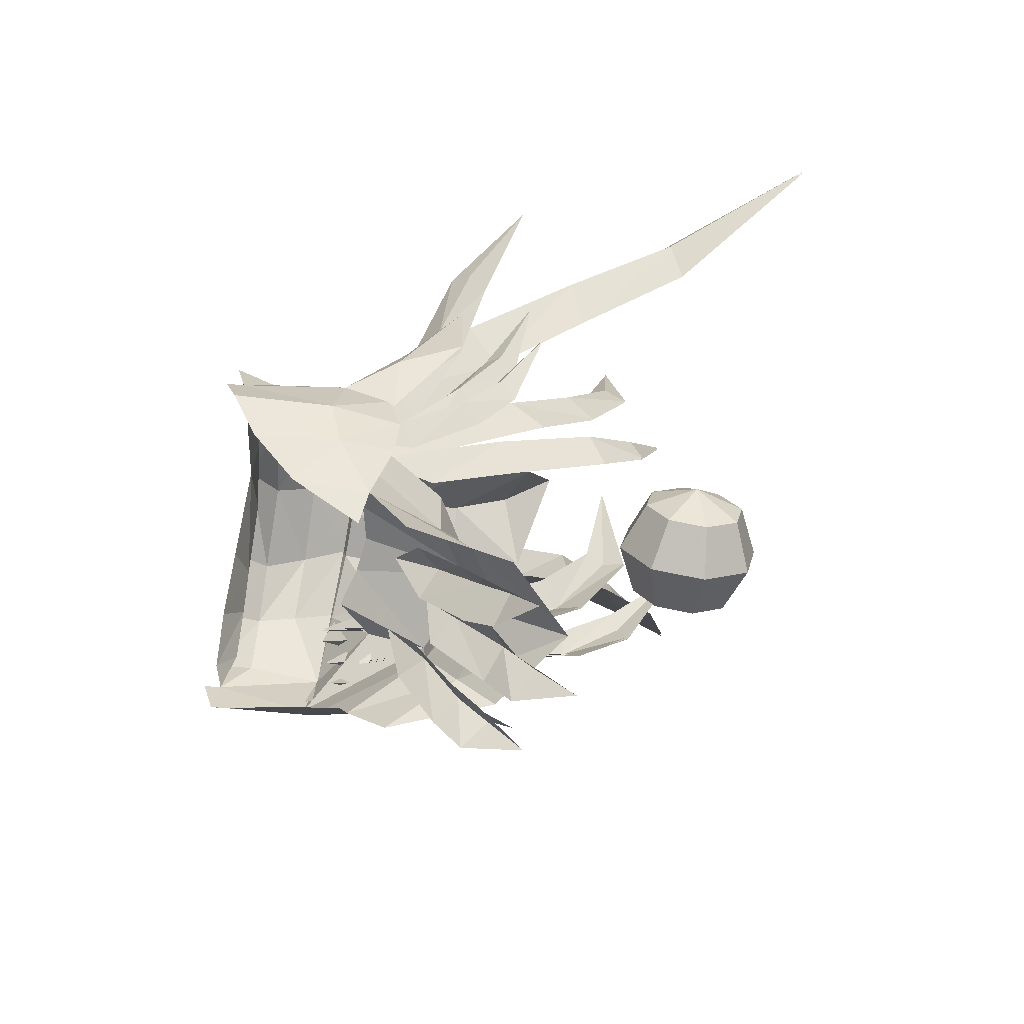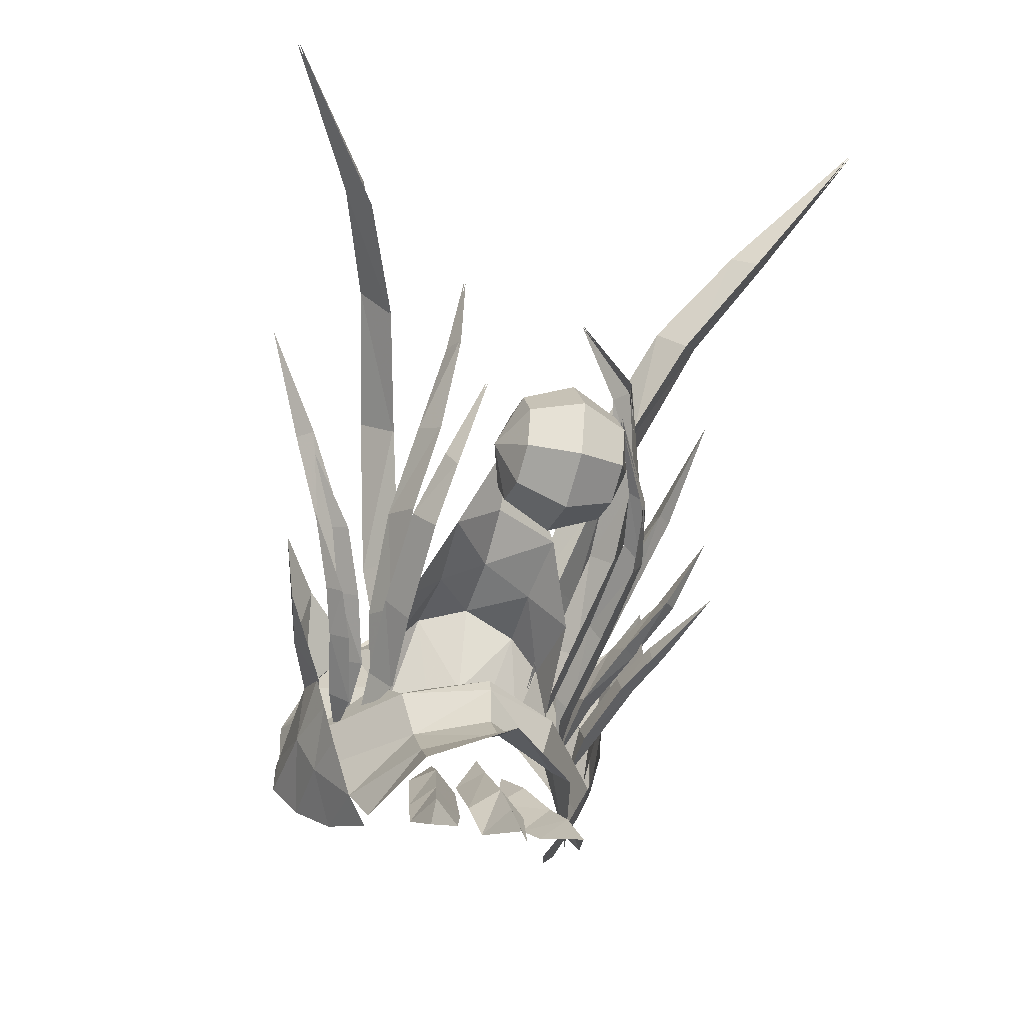
<metadata>
{"format":"obj","ext":"obj","renderer":"f3d","projection":"perspective","resolution":1024,"background":"white","views":[{"elev":-67.1,"azim":-6.8,"up":"+Z"},{"elev":-38.9,"azim":71.5,"up":"+Z"}]}
</metadata>
<code>
g objObject15
v 4.498 -4.084 0.5124
v 4.046 -3.362 0.9952
v 5.488 -4.059 2.614
v 6.047 -4.748 2.149
v 7.345 -5.392 3.92
v 7.831 -4.944 3.652
v 6.648 -4.179 1.788
v 5.114 -3.554 0.07986
v 6.842 -4.971 4.26
v 3.958 -4.311 2.138
v 5.215 -5.458 5.628
v 5.993 -4.812 5.521
v 4.761 -3.722 1.877
v 4.46 -4.538 5.997
v 5.472 -6.196 9.218
v 6.091 -6.645 8.698
v 3.237 -3.29 2.637
v 6.656 -6.142 8.642
v 4.288 -4.44 -0.8113
v 4.06 -3.894 -0.3283
v 5.897 -4.41 0.6835
v 6.237 -5.003 0.2443
v 6.988 -4.947 1.624
v 7.364 -5.469 1.302
v 4.758 -3.853 -1.333
v 6.769 -4.457 -0.1743
v 7.837 -5.019 0.912
v 8.231 -6.393 6.318
v 2.655 -3.472 -0.7849
v 7.773 -8.127 11.99
v 2.45 -3.012 -0.1587
v 8.627 -6.301 3.402
v 2.887 -3.848 -1.435
v 4.196 5.15 0.7486
v 5.48 6.332 2.325
v 4.951 5.715 2.907
v 3.726 4.477 1.277
v 6.147 5.757 2.136
v 7.187 7.017 3.706
v 6.686 7.474 3.931
v 4.902 4.614 0.5002
v 6.202 7.071 4.32
v 3.578 5.26 2.277
v 4.4 4.656 2.153
v 5.308 6.026 5.696
v 4.552 6.697 5.746
v 5.61 7.951 8.746
v 4.99 7.529 9.287
v 3.768 5.824 6.157
v 2.8 4.273 2.755
v 6.124 7.407 8.63
v 4.1 5.335 -0.5429
v 6 6.072 0.4894
v 5.716 5.58 1.062
v 3.817 4.829 -0.04767
v 7.376 6.698 1.096
v 7.088 6.299 1.621
v 4.639 4.714 -0.941
v 6.481 5.445 0.1307
v 7.705 6.129 0.7134
v 7.653 8.435 6.332
v 2.655 4.309 -0.7849
v 7.749 8.777 12.02
v 2.45 3.849 -0.1588
v 9.278 7.765 2.509
v 2.887 4.684 -1.435
f 2 1 3
f 4 3 1
f 5 4 6
f 7 6 4
f 1 8 4
f 7 4 8
f 3 4 9
f 5 9 4
f 6 7 9
f 3 9 7
f 7 8 3
f 2 3 8
f 11 10 12
f 13 12 10
f 14 11 15
f 16 15 11
f 14 17 11
f 10 11 17
f 16 11 18
f 12 18 11
f 15 18 14
f 12 14 18
f 12 13 14
f 17 14 13
f 20 19 21
f 22 21 19
f 23 21 24
f 22 24 21
f 19 25 22
f 26 22 25
f 24 22 27
f 26 27 22
f 26 25 21
f 20 21 25
f 27 26 23
f 21 23 26
f 5 28 9
f 29 1 2
f 5 6 28
f 29 8 1
f 28 6 9
f 29 2 8
f 18 30 16
f 10 17 31
f 13 10 31
f 30 15 16
f 30 18 15
f 31 17 13
f 24 32 23
f 33 19 20
f 24 27 32
f 33 25 19
f 33 20 25
f 32 27 23
f 35 34 36
f 37 36 34
f 38 35 39
f 40 39 35
f 38 41 35
f 34 35 41
f 40 35 42
f 36 42 35
f 36 38 42
f 39 42 38
f 37 41 36
f 38 36 41
f 44 43 45
f 46 45 43
f 47 46 48
f 49 48 46
f 43 50 46
f 49 46 50
f 45 46 51
f 47 51 46
f 45 51 49
f 48 49 51
f 50 44 49
f 45 49 44
f 53 52 54
f 55 54 52
f 53 54 56
f 57 56 54
f 59 58 53
f 52 53 58
f 59 53 60
f 56 60 53
f 55 58 54
f 59 54 58
f 54 59 57
f 60 57 59
f 42 61 40
f 37 34 62
f 61 39 40
f 34 41 62
f 42 39 61
f 41 37 62
f 47 63 51
f 64 50 43
f 64 43 44
f 47 48 63
f 48 51 63
f 44 50 64
f 57 65 56
f 55 52 66
f 65 60 56
f 52 58 66
f 58 55 66
f 57 60 65
g Object01
v 15.79 0.4182 4.835
v 15.39 -1.178 4.263
v 14.14 -1.178 4.539
v 14.01 0.4182 5.226
v 16.78 0.4182 3.3
v 16.09 -1.178 3.178
v 16.39 0.4182 1.52
v 15.81 -1.178 1.919
v 14.85 0.4182 0.5375
v 14.73 -1.178 1.224
v 13.07 0.4182 0.928
v 13.47 -1.178 1.5
v 12.09 0.4182 2.463
v 12.77 -1.178 2.586
v 12.48 0.4182 4.243
v 13.05 -1.178 3.844
v 14.43 -1.84 2.882
v 14.14 2.015 4.539
v 15.39 2.015 4.263
v 16.09 2.015 3.178
v 15.81 2.015 1.919
v 14.73 2.015 1.224
v 13.47 2.015 1.5
v 12.77 2.015 2.586
v 13.05 2.015 3.844
v 14.43 2.676 2.882
f 68 67 69
f 70 69 67
f 72 71 68
f 67 68 71
f 74 73 72
f 71 72 73
f 76 75 74
f 73 74 75
f 78 77 76
f 75 76 77
f 80 79 78
f 77 78 79
f 82 81 80
f 79 80 81
f 69 70 82
f 81 82 70
f 69 83 68
f 68 83 72
f 72 83 74
f 74 83 76
f 76 83 78
f 78 83 80
f 80 83 82
f 82 83 69
f 70 67 84
f 85 84 67
f 67 71 85
f 86 85 71
f 71 73 86
f 87 86 73
f 73 75 87
f 88 87 75
f 75 77 88
f 89 88 77
f 77 79 89
f 90 89 79
f 79 81 90
f 91 90 81
f 81 70 91
f 84 91 70
f 85 92 84
f 86 92 85
f 87 92 86
f 88 92 87
f 89 92 88
f 90 92 89
f 91 92 90
f 84 92 91
g Object02_lg
v 5.338 4.123 4.354
v 6.465 3.118 3.889
v 9.528 4.274 7.697
v 8.479 5.206 8.676
v 12.68 5.974 11
v 14.94 8.305 14.18
v 13.86 8.743 14.88
v 11.63 6.727 12.04
v 10.95 5.608 13.03
v 7.301 4.001 9.758
v 4.336 2.927 5.241
v 13.19 7.789 15.52
v 5.162 4.319 2.148
v 8.066 4.862 4.207
v 7.401 4.091 4.97
v 4.638 3.517 2.664
v 10.51 4.774 6.211
v 9.851 3.951 6.767
v 11.35 4.289 5.537
v 12.95 3.652 8.333
v 12.21 3.913 8.645
v 6.26 3.816 1.704
v 9.175 4.352 3.597
v 11.56 3.531 8.734
v 5.09 4.107 -0.2942
v 7.625 4.457 1.009
v 7.467 3.977 1.805
v 4.874 3.613 0.4438
v 10.67 4.676 2.35
v 11.18 4.19 1.517
v 12.87 3.949 2.735
v 12.55 4.084 3.525
v 8.121 3.859 0.09427
v 5.608 3.51 -1.149
v 10.64 4.094 3.091
v 12.28 3.696 3.991
v 16.18 11.62 19.35
v 2.875 2.936 0.702
v 12.05 2.269 11.5
v 2.447 3.288 -0.4825
v 14.36 2.662 5.328
v 3.714 4.062 -1.111
v 4.045 -3.428 4.91
v 6.307 -4.349 9.757
v 7.361 -3.416 8.803
v 5.308 -2.511 4.711
v 10.48 -4.521 11.5
v 9.898 -5.477 12.75
v 13.48 -7.054 13.9
v 13.97 -6.259 12.92
v 9.355 -4.516 13.97
v 5.061 -3.15 10.74
v 2.947 -2.141 5.502
v 13.08 -6.408 15.01
v 5.177 -3.415 2.179
v 4.596 -2.602 2.626
v 7.096 -2.774 5.145
v 7.898 -3.565 4.548
v 9.224 -2.352 7.349
v 9.956 -3.163 6.875
v 11.42 -2.653 9.481
v 12.2 -2.415 9.245
v 10.87 -2.665 6.318
v 6.282 -2.902 1.759
v 9.055 -3.043 4.036
v 10.81 -2.23 9.657
v 4.989 -3.266 -0.1371
v 4.712 -2.827 0.6127
v 7.38 -3.031 1.881
v 7.59 -3.463 1.066
v 10.55 -3.408 2.576
v 12.09 -2.781 4.147
v 12.51 -2.516 3.44
v 11.1 -2.817 1.836
v 8.037 -2.788 0.1771
v 5.504 -2.592 -0.9315
v 10.36 -2.885 3.346
v 11.72 -2.479 4.613
v 18.14 -10.09 15.4
v 2.88 -2.104 0.711
v 11.65 -2.128 12.71
v 2.448 -2.452 -0.4816
v 13.33 -1.765 6.58
v 3.718 -3.225 -1.116
f 94 93 95
f 96 95 93
f 98 97 99
f 100 99 97
f 102 101 96
f 100 96 101
f 93 103 96
f 102 96 103
f 99 100 104
f 101 104 100
f 96 100 95
f 97 95 100
f 106 105 107
f 108 107 105
f 106 107 109
f 110 109 107
f 111 109 112
f 113 112 109
f 115 114 106
f 105 106 114
f 115 106 111
f 109 111 106
f 113 109 116
f 110 116 109
f 118 117 119
f 120 119 117
f 122 121 123
f 124 123 121
f 121 122 118
f 125 118 122
f 125 126 118
f 117 118 126
f 127 121 119
f 118 119 121
f 124 121 128
f 127 128 121
f 99 129 98
f 130 103 93
f 130 93 94
f 99 104 129
f 116 131 113
f 108 105 132
f 131 112 113
f 105 114 132
f 128 133 124
f 120 117 134
f 133 123 124
f 117 126 134
f 136 135 137
f 138 137 135
f 140 139 141
f 142 141 139
f 140 143 136
f 144 136 143
f 144 145 136
f 135 136 145
f 143 140 146
f 141 146 140
f 139 140 137
f 136 137 140
f 148 147 149
f 150 149 147
f 151 149 152
f 150 152 149
f 153 152 154
f 155 154 152
f 147 156 150
f 157 150 156
f 152 150 155
f 157 155 150
f 151 152 158
f 153 158 152
f 160 159 161
f 162 161 159
f 164 163 165
f 166 165 163
f 167 166 162
f 163 162 166
f 159 168 162
f 167 162 168
f 162 163 161
f 169 161 163
f 169 163 170
f 164 170 163
f 142 171 141
f 135 145 172
f 138 135 172
f 171 146 141
f 153 173 158
f 174 147 148
f 153 154 173
f 174 156 147
f 164 175 170
f 176 159 160
f 164 165 175
f 176 168 159
g objObject15
v -0.7769 0.4182 5.406
v 0.2839 0.4182 4.13
v 0.1715 -2.194 3.512
v -1.033 -2.304 4.499
v 1.42 -2.085 4.157
v 1.337 -3.63 2.611
v 0.144 -3.728 2.31
v 2.739 -1.528 3.977
v 1.503 0.4182 4.683
v 2.866 0.4182 4.385
v 2.105 -4.995 -1.454
v 2.495 -4.397 -2.779
v -0.1331 -4.359 -2.967
v -0.9316 -5.076 -1.702
v -1.091 -4.938 1.015
v -1.162 -3.995 3.099
v -0.7769 0.4182 5.406
v -1.033 -2.304 4.499
v -0.3428 -1.86 2.205
v -0.2326 0.4182 2.595
v -1.162 -3.995 3.099
v -0.3572 -3.061 1.526
v 4.265 -4.587 -1.338
v 4.186 -4.177 -2.61
v 2.739 -1.528 3.977
v 2.866 0.4182 4.385
v 2.962 0.4182 4.037
v 2.835 -1.528 3.629
v 2.564 -3.308 2.5
v -1.091 -4.938 1.015
v -0.3715 -4.132 0.2441
v 2.612 -3.308 2.326
v 2.564 -3.308 2.5
v 2.389 -4.91 0.544
v 4.009 -5.733 1.247
v 4.009 -4.751 -0.1922
v 2.105 -4.657 -1.454
v 5.878 -1.846 -2.911
v 5.799 -2.277 -1.315
v 7.229 0.4182 -1.5
v 7.23 0.4182 -2.777
v 2.105 -4.967 -1.454
v 2.495 -4.365 -2.779
v 6.918 -1.846 -4.146
v 8.089 0.4182 -3.871
v 3.586 -3.383 -4.256
v 8.155 -2.021 -5.215
v 10.15 0.4182 -4.852
v 4.817 -3.007 -5.66
v 7.078 0.4182 -1.044
v 3.321 -0.736 0.8074
v 3.533 0.4182 0.901
v 3.948 -2.68 0.1012
v 2.903 -1.913 0.5607
v 2.962 0.4182 4.037
v 4.279 0.4182 3.847
v 4.176 -1.339 3.071
v 2.835 -1.528 3.629
v 2.612 -3.308 2.326
v 4.084 -2.298 1.87
v 3.948 -2.68 0.1012
v 2.389 -4.876 0.5363
v 6.436 -1.191 3.331
v 6.477 0.4182 4.362
v 6.843 -2.451 2.027
v 3.321 -0.736 0.8074
v 4.176 -1.339 3.071
v 4.279 0.4182 3.847
v 8.799 -1.325 4.068
v -0.7729 -4.969 -0.4425
v 0.1165 -4.688 0.6282
v 2.389 -4.91 0.544
v 1.243 -3.49 -4.148
v 3.586 -3.383 -4.256
v 3.369 -2.74 -5.186
v -1.3 -4.969 -0.4846
v -0.7729 -4.969 -0.4425
v 3.841 -4.802 -0.01105
v 2.389 -4.91 0.544
v 2.612 -3.308 2.326
v 4.21 -5.287 3.353
v 5.92 -6.643 4.266
v 5.954 -6.325 1.741
v 2.105 -4.967 -1.454
v 2.389 -4.876 0.5363
v 3.948 -2.68 0.1012
v 2.903 -1.913 0.5607
v 4.084 -2.298 1.87
v 8.148 0.4182 5.556
v 9.759 0.4182 7.847
v 3.948 -2.68 0.1012
v 5.45 -0.2357 -4.662
v 6.834 -0.4685 -6.399
v 7.182 -1.393 -5.641
v 5.935 -1.05 -4.165
v 6.502 -2.089 -6.066
v 5.237 -1.769 -4.323
v 7.705 -0.8036 -7.279
v 8.103 -1.644 -6.66
v 7.211 -2.244 -7.117
v 7.682 -0.4443 -6.542
v 5.963 -0.3694 -4.766
v 6.64 0.4349 -4.397
v 8.139 0.4836 -5.937
v 8.46 -0.2377 -7.933
v 9.143 0.5066 -7.238
v 8.918 -2.038 -8.138
v 4.581 -0.8246 -3.173
v 10.31 0.4505 -8.701
v 5.697 0.4182 -3.394
v -1.033 3.14 4.499
v 0.1715 3.031 3.512
v 1.42 2.922 4.157
v 0.144 4.565 2.31
v 1.337 4.467 2.611
v 2.739 2.364 3.977
v 2.105 5.831 -1.454
v -0.9316 5.912 -1.702
v -0.1331 5.195 -2.967
v 2.495 5.234 -2.779
v -1.162 4.831 3.099
v -1.091 5.774 1.015
v -0.3428 2.696 2.205
v -1.033 3.14 4.499
v -1.162 4.831 3.099
v -0.3572 3.898 1.526
v 4.186 5.013 -2.61
v 4.265 5.423 -1.338
v 2.739 2.364 3.977
v 2.835 2.364 3.629
v 2.564 4.145 2.5
v -1.091 5.774 1.015
v -0.3715 4.968 0.2441
v 2.564 4.145 2.5
v 2.612 4.145 2.326
v 2.389 5.746 0.544
v 2.105 5.493 -1.454
v 4.009 5.43 -0.1922
v 4.009 5.97 1.247
v 5.878 2.682 -2.911
v 5.799 3.114 -1.315
v 2.105 5.803 -1.454
v 2.495 5.201 -2.779
v 6.918 2.682 -4.146
v 3.586 4.22 -4.256
v 8.155 2.857 -5.215
v 4.817 3.844 -5.66
v 3.321 1.572 0.8074
v 2.903 2.75 0.5607
v 3.948 3.516 0.1012
v 2.835 2.364 3.629
v 4.176 2.176 3.071
v 2.612 4.145 2.326
v 2.389 5.712 0.5363
v 3.948 3.516 0.1012
v 4.084 3.134 1.87
v 6.436 2.028 3.331
v 6.843 3.287 2.027
v 4.176 2.176 3.071
v 3.321 1.572 0.8074
v 8.799 2.162 4.068
v -0.7729 5.806 -0.4425
v 0.1165 5.525 0.6282
v 2.389 5.746 0.544
v 1.243 4.327 -4.148
v 3.586 4.22 -4.256
v 3.369 3.576 -5.186
v -1.3 5.806 -0.4846
v -0.7729 5.806 -0.4425
v 3.841 5.639 -0.01103
v 2.389 5.746 0.544
v 2.612 4.145 2.326
v 4.21 5.966 3.353
v 5.954 6.523 1.741
v 5.92 6.5 3.964
v 2.105 5.803 -1.454
v 3.948 3.516 0.1012
v 2.389 5.712 0.5363
v 2.903 2.75 0.5607
v 4.084 3.134 1.87
v 3.948 3.516 0.1012
v 5.391 1.231 -4.739
v 5.83 2.05 -4.206
v 6.979 2.57 -5.612
v 6.694 1.678 -6.433
v 5.071 2.718 -4.294
v 6.293 3.268 -6.042
v 7.947 2.822 -6.49
v 7.566 1.996 -7.137
v 7.181 3.477 -7.086
v 7.651 1.409 -6.523
v 5.939 1.224 -4.751
v 8.475 1.264 -7.937
v 9.033 2.939 -7.815
v 4.581 1.661 -3.173
v 5.348 4.062 4.368
v 6.435 3.074 3.926
v 9.508 4.223 7.733
v 8.497 5.145 8.684
v 12.67 5.922 11.04
v 14.94 8.253 14.22
v 13.9 8.69 14.9
v 11.66 6.671 12.05
v 11 5.566 13.01
v 7.342 3.953 9.742
v 4.381 2.882 5.224
v 13.25 7.752 15.51
v 5.184 4.258 2.145
v 8.074 4.798 4.206
v 7.43 4.043 4.937
v 4.679 3.476 2.633
v 10.51 4.712 6.196
v 9.88 3.907 6.728
v 11.32 4.232 5.55
v 12.92 3.597 8.316
v 12.2 3.856 8.615
v 6.247 3.763 1.739
v 9.16 4.295 3.624
v 11.59 3.483 8.7
v 5.095 4.044 -0.2914
v 7.631 4.393 1.013
v 7.488 3.925 1.772
v 4.898 3.562 0.4112
v 10.67 4.613 2.341
v 11.16 4.134 1.544
v 12.84 3.891 2.738
v 12.53 4.025 3.502
v 8.112 3.805 0.1291
v 5.595 3.457 -1.114
v 10.65 4.046 3.049
v 12.28 3.647 3.948
v 16.21 11.57 19.37
v 2.882 2.882 0.719
v 12.05 2.214 11.47
v 2.467 3.227 -0.4768
v 14.34 2.607 5.302
v 3.713 3.999 -1.106
v 4.056 -3.366 4.924
v 6.323 -4.287 9.763
v 7.338 -3.365 8.835
v 5.273 -2.463 4.739
v 10.48 -4.472 11.54
v 9.922 -5.418 12.76
v 13.51 -6.998 13.92
v 13.98 -6.214 12.96
v 9.391 -4.468 13.95
v 5.102 -3.101 10.72
v 2.997 -2.099 5.495
v 13.12 -6.358 14.99
v 5.195 -3.354 2.174
v 4.637 -2.561 2.595
v 7.126 -2.726 5.111
v 7.902 -3.502 4.541
v 9.259 -2.308 7.315
v 9.96 -3.101 6.861
v 11.43 -2.591 9.466
v 12.18 -2.356 9.241
v 10.84 -2.608 6.328
v 6.264 -2.847 1.789
v 9.033 -2.985 4.053
v 10.84 -2.179 9.636
v 4.99 -3.202 -0.1315
v 4.732 -2.773 0.5837
v 7.396 -2.976 1.851
v 7.589 -3.399 1.072
v 10.54 -3.345 2.571
v 12.07 -2.721 4.131
v 12.47 -2.462 3.445
v 11.07 -2.764 1.864
v 8.022 -2.736 0.2137
v 5.487 -2.541 -0.8944
v 10.38 -2.833 3.31
v 11.73 -2.425 4.58
v 18.17 -10.04 15.42
v 2.895 -2.044 0.7277
v 11.66 -2.066 12.69
v 2.467 -2.391 -0.4768
v 13.32 -1.706 6.562
v 3.713 -3.162 -1.106
f 178 177 179
f 180 179 177
f 182 181 183
f 179 183 181
f 181 184 185
f 186 185 184
f 188 187 189
f 190 189 187
f 185 178 181
f 179 181 178
f 191 183 192
f 194 193 195
f 196 195 193
f 198 197 195
f 194 195 197
f 187 188 199
f 200 199 188
f 202 201 203
f 204 203 201
f 205 184 182
f 181 182 184
f 180 192 179
f 183 179 192
f 207 206 198
f 197 198 206
f 208 204 209
f 201 209 204
f 211 210 212
f 213 212 210
f 215 214 216
f 217 216 214
f 215 218 214
f 219 214 218
f 214 220 221
f 214 222 220
f 220 223 224
f 220 225 223
f 216 226 215
f 215 226 227
f 228 227 226
f 229 215 230
f 227 230 215
f 232 231 233
f 234 233 231
f 236 235 237
f 238 237 235
f 232 239 240
f 236 241 239
f 242 228 243
f 244 243 228
f 245 240 239
f 233 234 236
f 235 236 234
f 191 246 247
f 182 248 205
f 188 189 249
f 251 250 249
f 248 247 246
f 190 246 252
f 190 187 246
f 187 248 246
f 253 206 207
f 188 250 200
f 254 187 199
f 209 255 208
f 248 187 254
f 247 182 183
f 248 182 247
f 250 188 249
f 257 256 210
f 258 211 259
f 259 211 212
f 229 218 215
f 261 260 262
f 263 242 243
f 264 263 243
f 266 265 245
f 245 239 241
f 237 241 236
f 267 263 264
f 257 211 258
f 269 268 270
f 271 270 268
f 270 271 272
f 273 272 271
f 274 269 275
f 270 275 269
f 275 270 276
f 272 276 270
f 278 277 279
f 280 279 277
f 277 281 280
f 282 280 281
f 283 274 275
f 283 275 276
f 271 268 284
f 273 271 284
f 281 285 282
f 286 278 279
f 222 225 220
f 221 220 224
f 247 183 191
f 211 257 210
f 219 222 214
f 233 239 232
f 233 236 239
f 265 240 245
f 287 177 288
f 178 288 177
f 288 289 290
f 291 290 289
f 186 292 185
f 289 185 292
f 294 293 295
f 296 295 293
f 288 178 289
f 185 289 178
f 297 290 298
f 196 193 299
f 300 299 193
f 300 301 299
f 302 299 301
f 303 296 304
f 293 304 296
f 306 305 203
f 202 203 305
f 289 292 291
f 307 291 292
f 290 297 288
f 287 288 297
f 301 308 302
f 309 302 308
f 305 306 310
f 311 310 306
f 313 312 314
f 315 314 312
f 217 316 216
f 317 216 316
f 319 318 316
f 317 316 318
f 221 320 316
f 320 321 316
f 224 322 320
f 322 323 320
f 317 226 216
f 228 226 324
f 317 324 226
f 324 317 325
f 326 325 317
f 327 231 328
f 232 328 231
f 330 329 331
f 332 331 329
f 240 333 232
f 333 334 332
f 244 228 335
f 336 335 228
f 333 240 337
f 329 327 332
f 328 332 327
f 339 338 298
f 307 340 291
f 341 295 296
f 341 342 343
f 338 339 340
f 344 338 294
f 338 293 294
f 338 340 293
f 309 308 345
f 303 342 296
f 304 293 346
f 311 347 310
f 346 293 340
f 290 291 339
f 339 291 340
f 341 296 342
f 312 348 349
f 350 315 351
f 314 315 350
f 317 318 326
f 353 352 354
f 335 336 355
f 335 355 356
f 337 265 266
f 334 333 337
f 332 334 331
f 356 355 357
f 351 315 349
f 359 358 360
f 361 360 358
f 362 359 363
f 360 363 359
f 360 361 364
f 365 364 361
f 363 360 366
f 364 366 360
f 280 367 279
f 368 279 367
f 282 369 280
f 367 280 369
f 364 365 370
f 366 364 370
f 371 358 359
f 371 359 362
f 282 285 369
f 279 368 286
f 320 323 321
f 224 320 221
f 298 290 339
f 312 349 315
f 316 321 319
f 232 333 328
f 333 332 328
f 337 240 265
f 217 214 221
f 217 221 316
f 373 372 374
f 375 374 372
f 377 376 378
f 379 378 376
f 381 380 375
f 379 375 380
f 372 382 375
f 381 375 382
f 378 379 383
f 380 383 379
f 375 379 374
f 376 374 379
f 385 384 386
f 387 386 384
f 385 386 388
f 389 388 386
f 390 388 391
f 392 391 388
f 394 393 385
f 384 385 393
f 394 385 390
f 388 390 385
f 392 388 395
f 389 395 388
f 397 396 398
f 399 398 396
f 401 400 402
f 403 402 400
f 400 401 397
f 404 397 401
f 404 405 397
f 396 397 405
f 406 400 398
f 397 398 400
f 403 400 407
f 406 407 400
f 378 408 377
f 409 382 372
f 409 372 373
f 378 383 408
f 395 410 392
f 387 384 411
f 410 391 392
f 384 393 411
f 407 412 403
f 399 396 413
f 412 402 403
f 396 405 413
f 415 414 416
f 417 416 414
f 419 418 420
f 421 420 418
f 419 422 415
f 423 415 422
f 423 424 415
f 414 415 424
f 422 419 425
f 420 425 419
f 418 419 416
f 415 416 419
f 427 426 428
f 429 428 426
f 430 428 431
f 429 431 428
f 432 431 433
f 434 433 431
f 426 435 429
f 436 429 435
f 431 429 434
f 436 434 429
f 430 431 437
f 432 437 431
f 439 438 440
f 441 440 438
f 443 442 444
f 445 444 442
f 446 445 441
f 442 441 445
f 438 447 441
f 446 441 447
f 441 442 440
f 448 440 442
f 448 442 449
f 443 449 442
f 421 450 420
f 414 424 451
f 417 414 451
f 450 425 420
f 432 452 437
f 453 426 427
f 432 433 452
f 453 435 426
f 443 454 449
f 455 438 439
f 443 444 454
f 455 447 438

</code>
